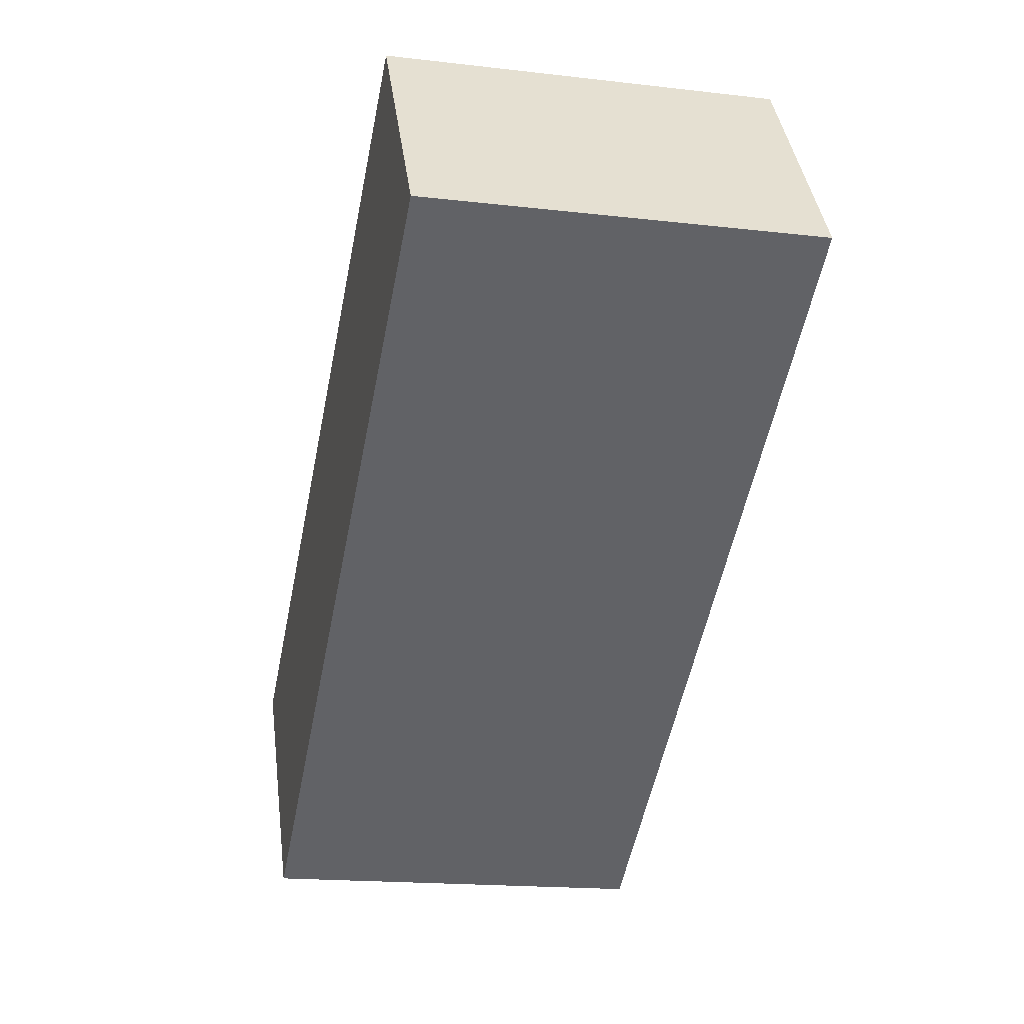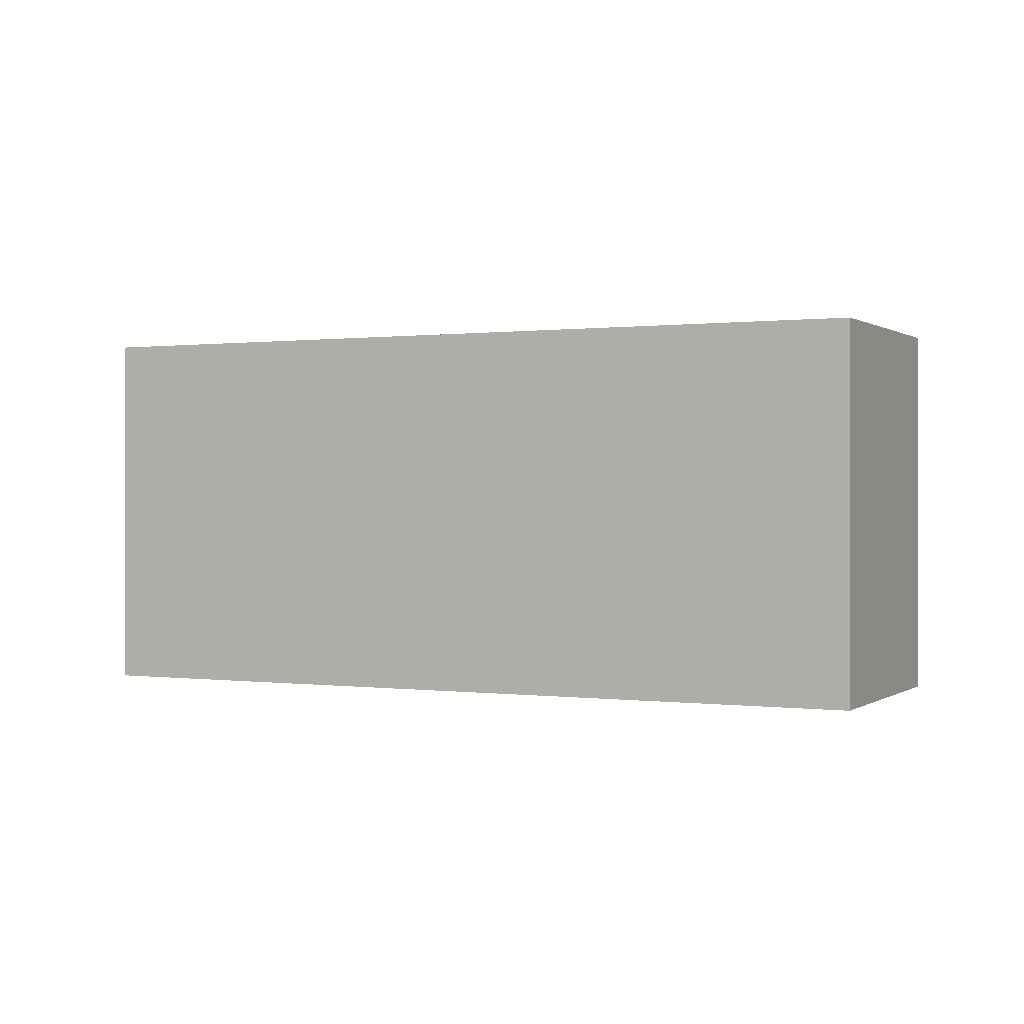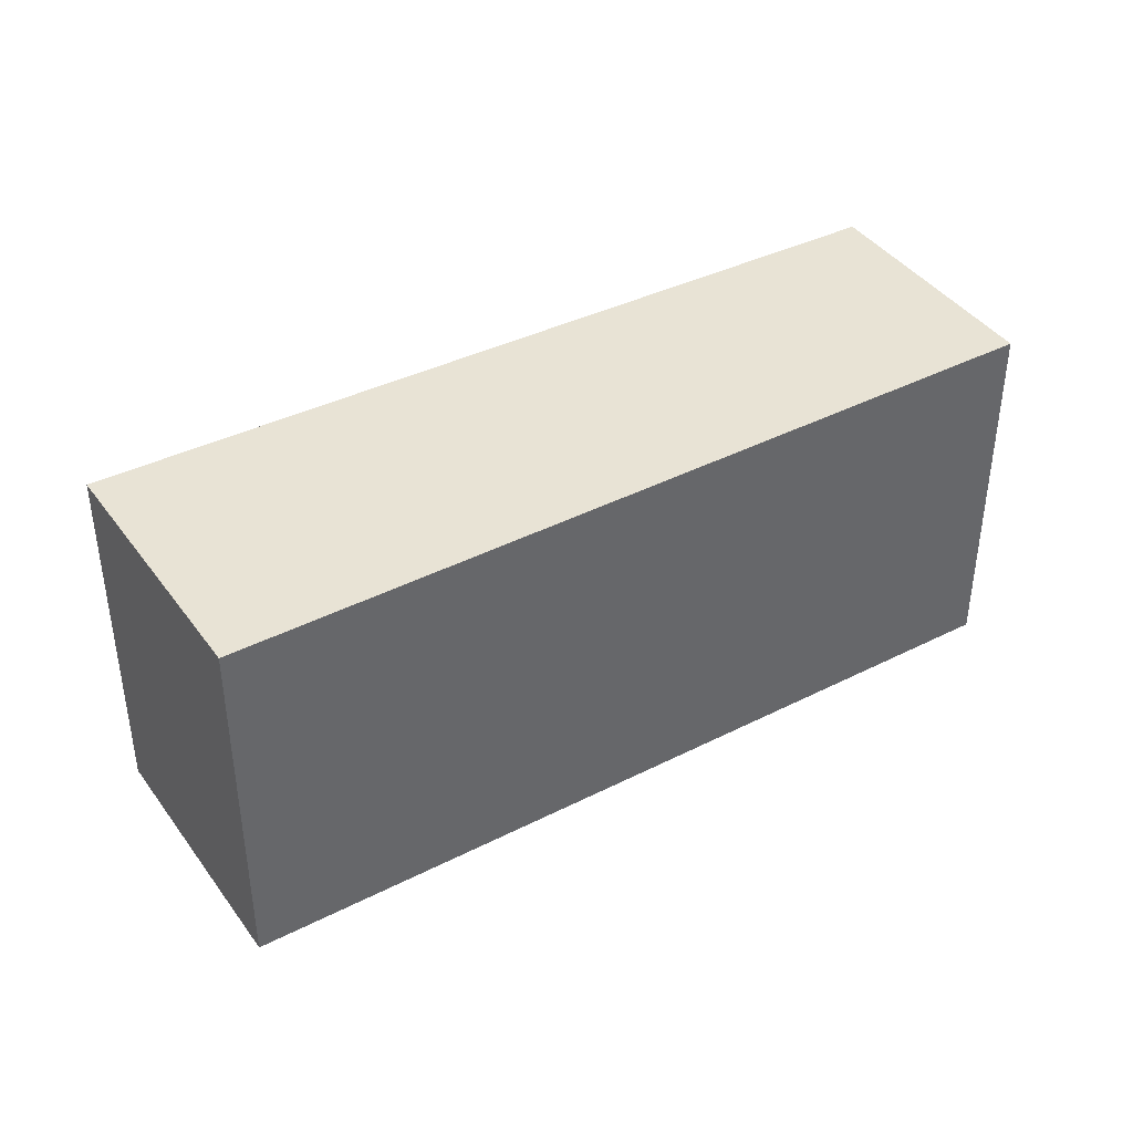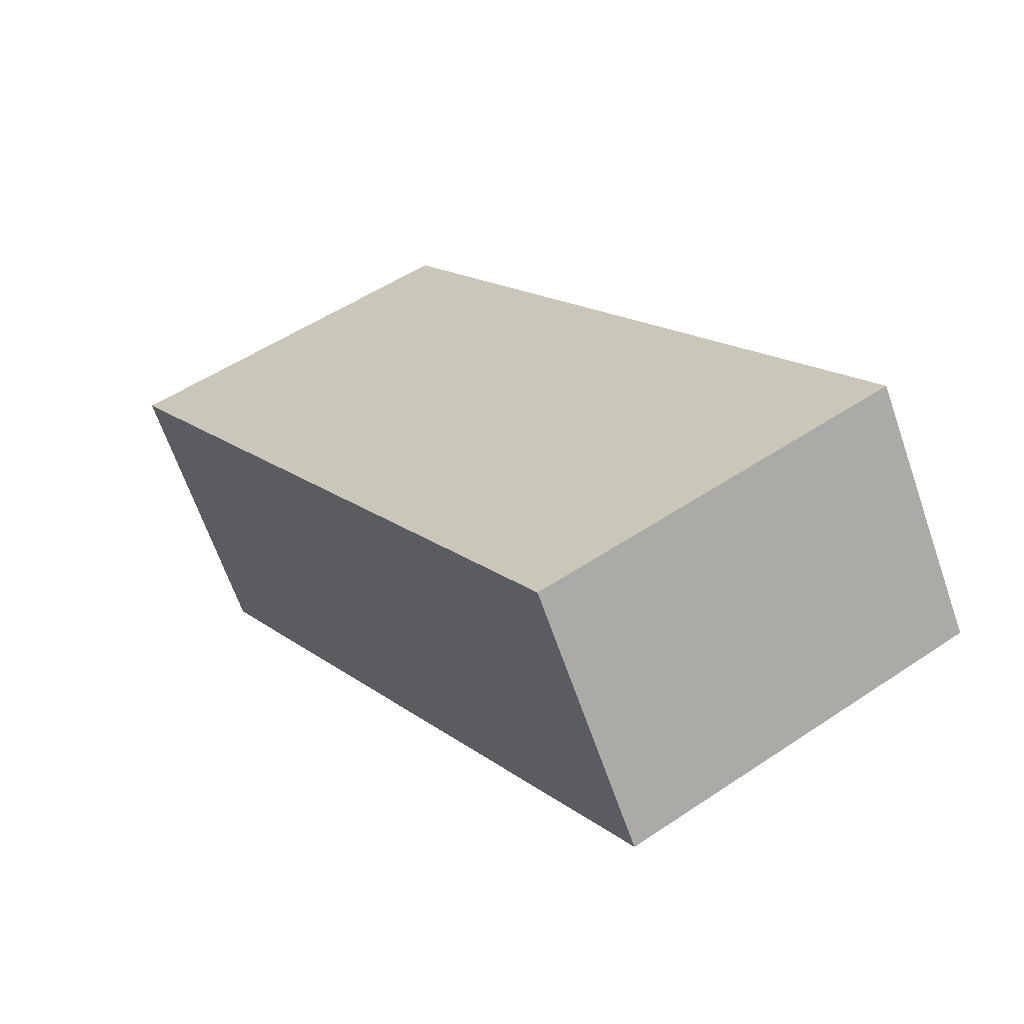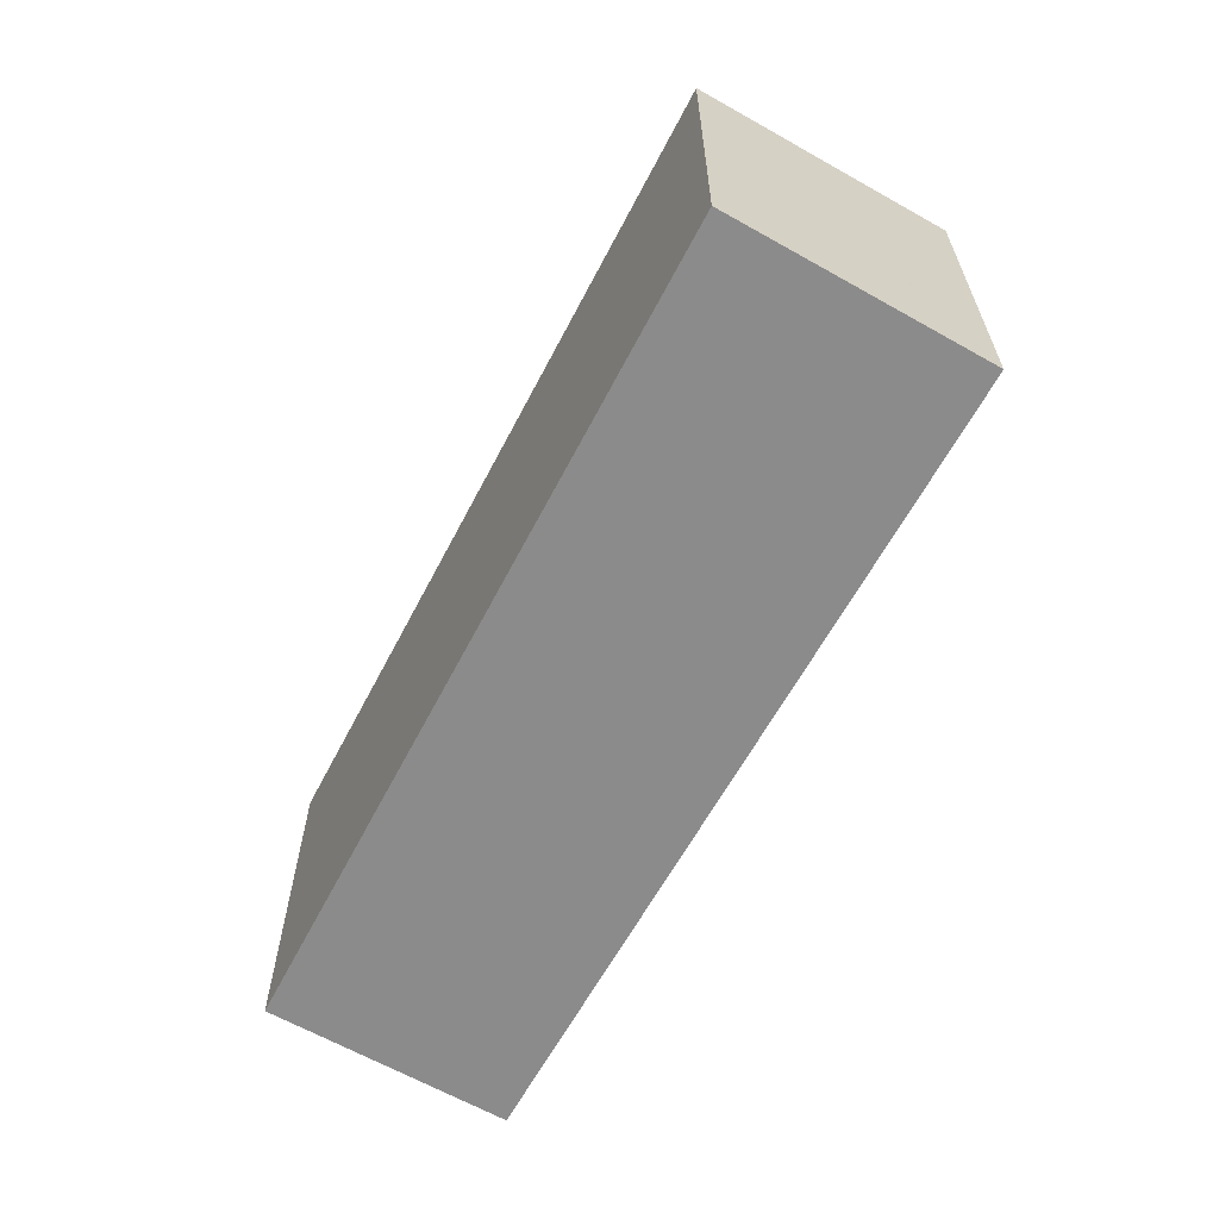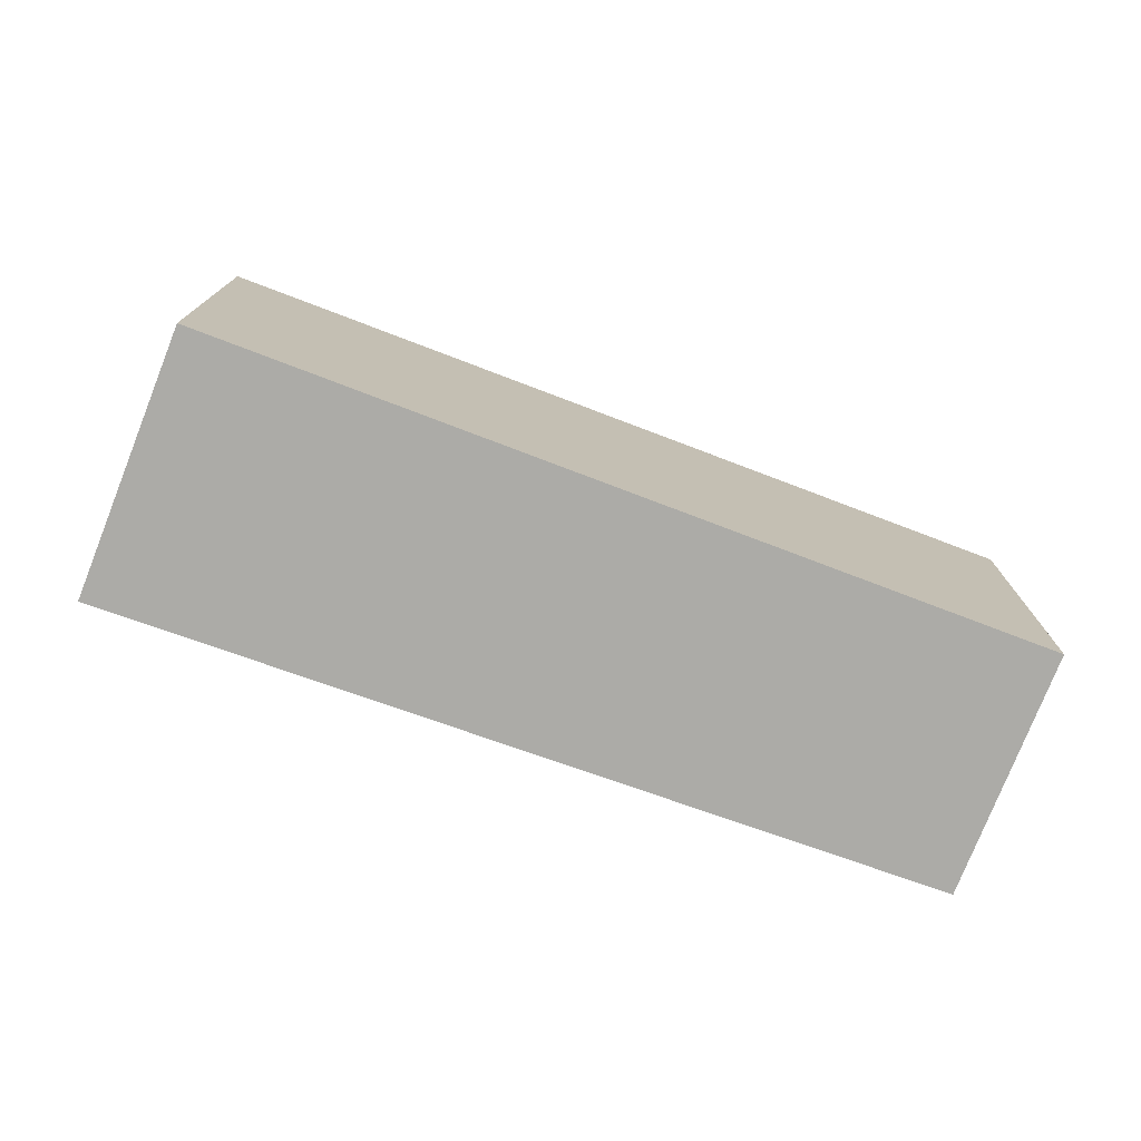
<metadata>
{"format":"obj","ext":"obj","renderer":"f3d","projection":"perspective","resolution":1024,"background":"white","views":[{"elev":-17.5,"azim":-103.0,"up":"+Z"},{"elev":0.4,"azim":58.9,"up":"+Y"},{"elev":41.0,"azim":-178.4,"up":"+Y"},{"elev":52.1,"azim":-126.0,"up":"+Z"},{"elev":-64.0,"azim":94.5,"up":"+Y"},{"elev":-76.3,"azim":-167.4,"up":"+Y"}]}
</metadata>
<code>
v  2.357 6.245 3.482
v  10.6 6.245 -6.998
v  0 6.245 3.824e-16
v  14.47 6.245 -4.092
v  11.91 6.245 -7.86
v  11.93 6.245 -7.828
v  11.91 4.813e-16 -7.86
v  0 0 0
v  10.6 4.285e-16 -6.998
v  2.357 -2.132e-16 3.482
v  14.47 2.506e-16 -4.092
v  11.93 4.793e-16 -7.828
g defaultobject
f 1 2 3
f 2 1 4
f 2 4 5
f 5 4 6
f 7 2 5
f 2 7 3
f 3 7 8
f 8 7 9
f 8 1 3
f 1 8 10
f 10 4 1
f 4 10 11
f 6 7 5
f 7 6 4
f 7 4 12
f 12 4 11
f 9 10 8
f 10 9 11
f 11 9 7
f 11 7 12

</code>
